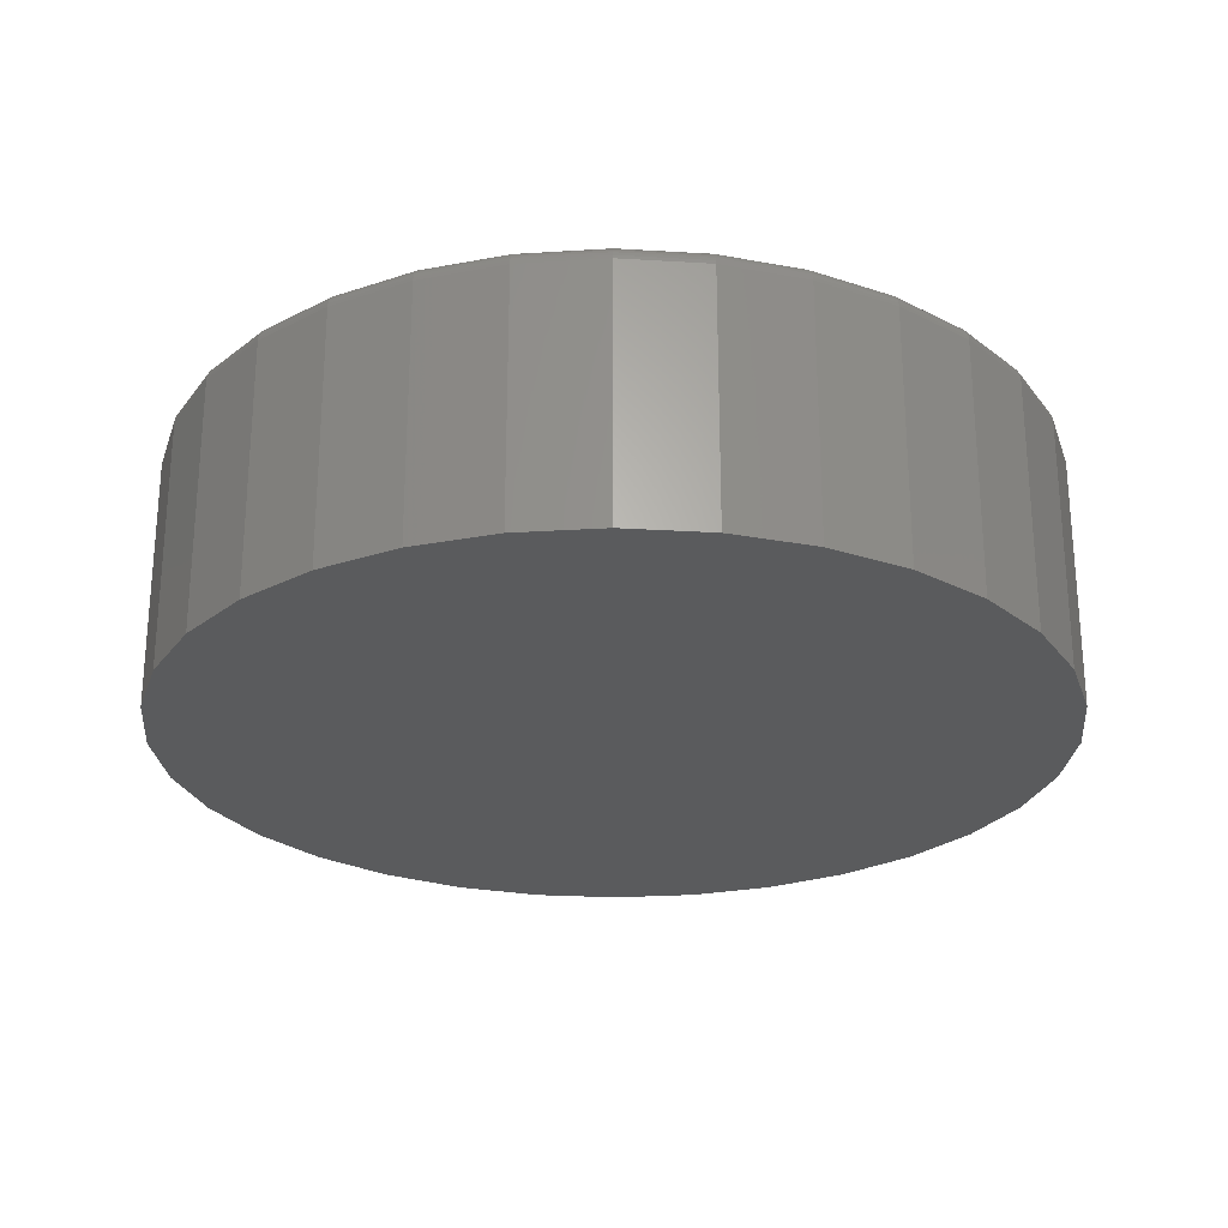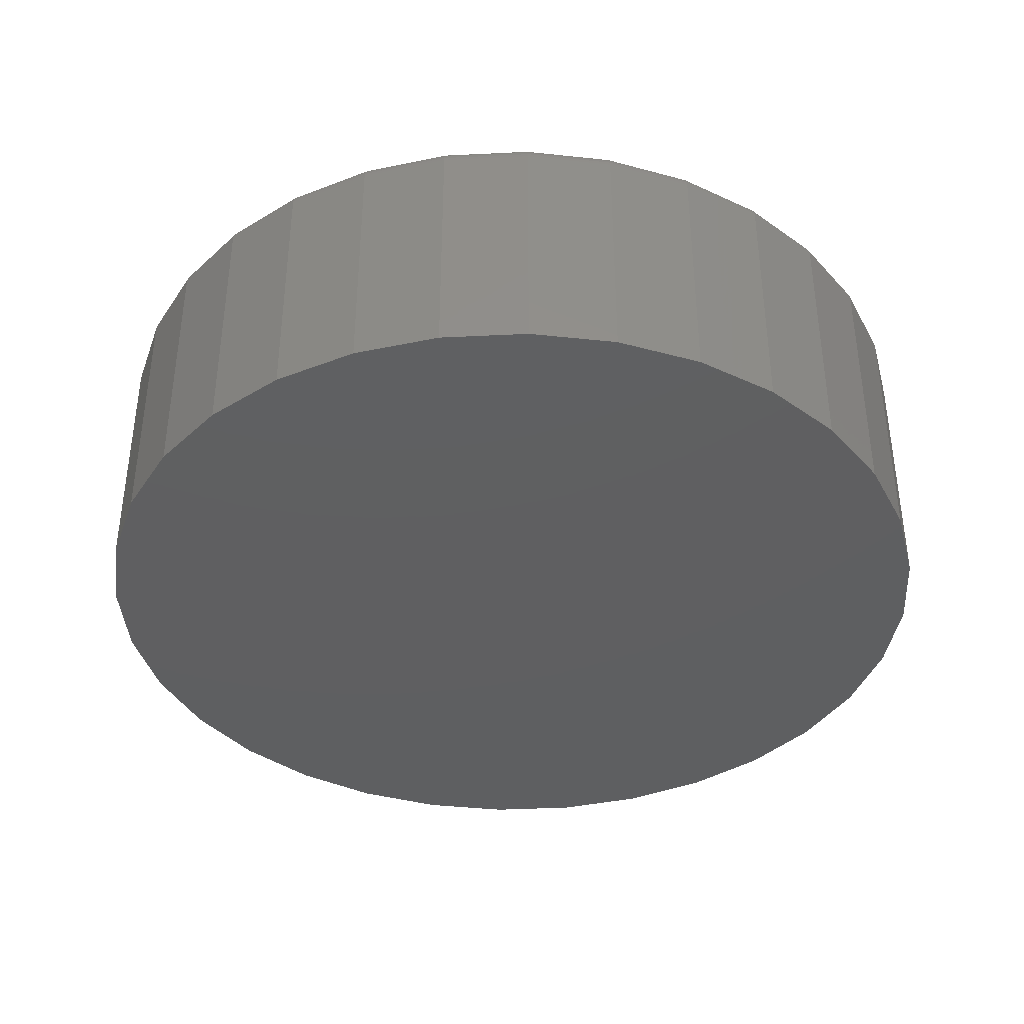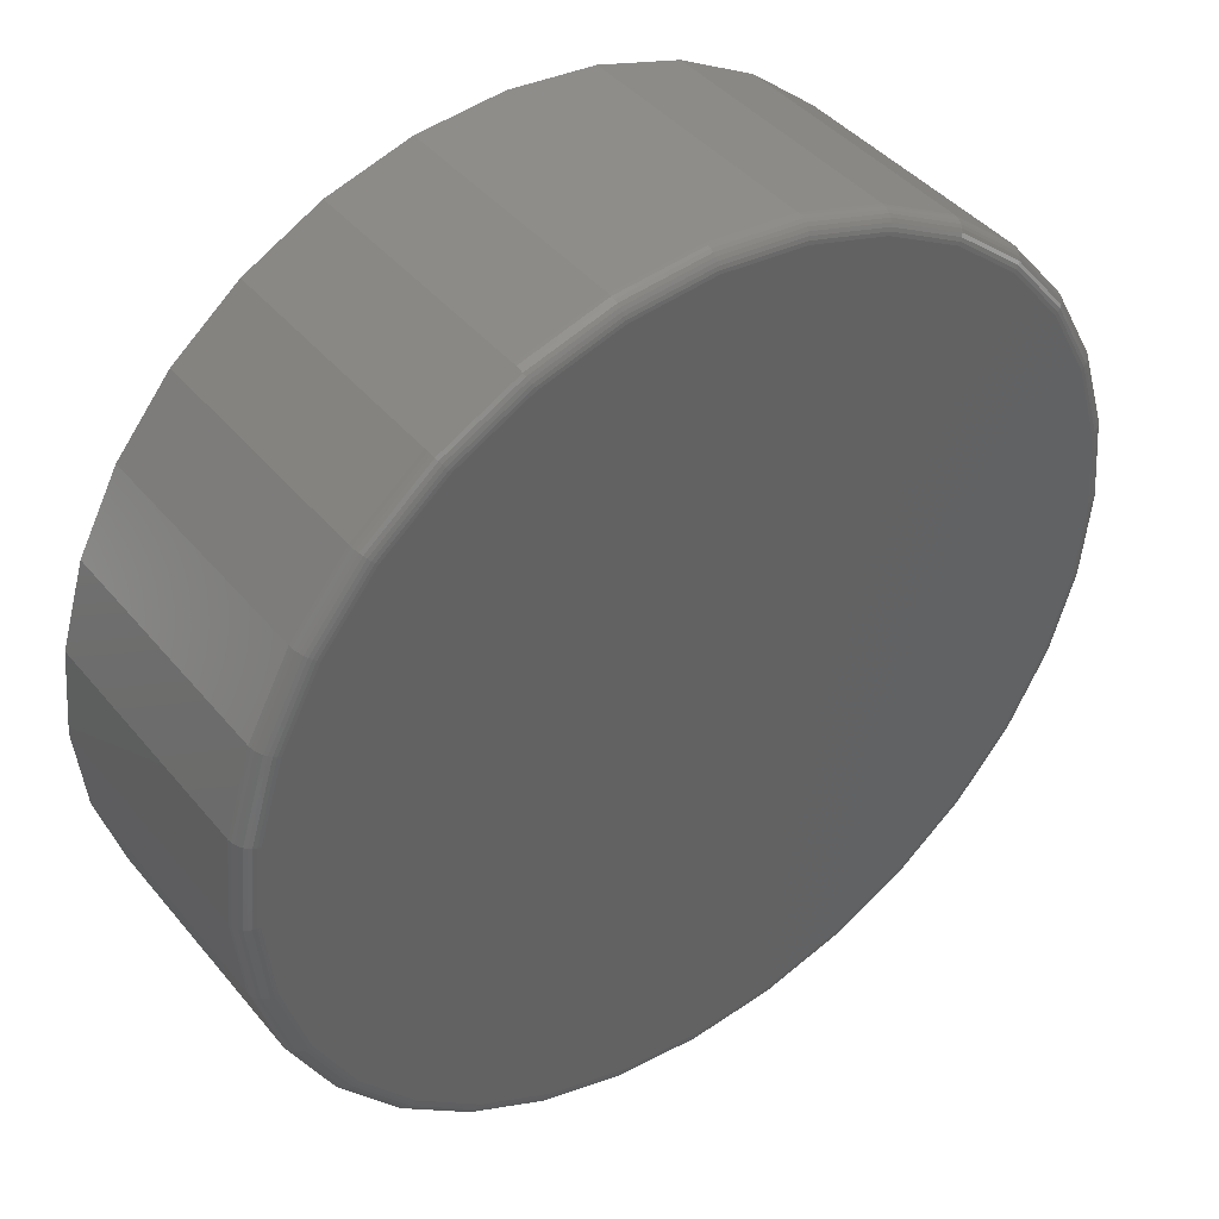
<metadata>
{"format":"stl","ext":"stl","renderer":"f3d","projection":"perspective","resolution":1024,"background":"white","views":[{"elev":-25.5,"azim":-179.9,"up":"+Z"},{"elev":-38.8,"azim":110.4,"up":"+Z"},{"elev":42.0,"azim":-36.0,"up":"+Y"}]}
</metadata>
<code>
# stl→obj: 320 verts, 636 faces
v 0.4549 0.175 0.1172
v 0.5264 0.175 0.1172
v 0.4906 0.1785 0.1172
v 0.4205 0.1646 0.1172
v 0.5608 0.1646 0.1172
v 0.5608 -0.1741 0.1172
v 0.4549 -0.1846 0.1172
v 0.5264 -0.1846 0.1172
v 0.4906 -0.1881 0.1172
v 0.5925 0.1476 0.1172
v 0.3888 0.1476 0.1172
v 0.6202 0.1248 0.1172
v 0.361 0.1248 0.1172
v 0.643 0.09707 0.1172
v 0.3382 0.09707 0.1172
v 0.66 0.06538 0.1172
v 0.3213 0.06538 0.1172
v 0.6704 0.03099 0.1172
v 0.3108 0.03099 0.1172
v 0.6739 -0.00477 0.1172
v 0.3073 -0.00477 0.1172
v 0.6704 -0.04053 0.1172
v 0.3108 -0.04053 0.1172
v 0.66 -0.07492 0.1172
v 0.3213 -0.07492 0.1172
v 0.643 -0.1066 0.1172
v 0.3382 -0.1066 0.1172
v 0.6202 -0.1344 0.1172
v 0.361 -0.1344 0.1172
v 0.5925 -0.1572 0.1172
v 0.3888 -0.1572 0.1172
v 0.4205 -0.1741 0.1172
v 0.6817 -0.00477 0
v 0.6817 -0.00477 0.1094
v 0.6781 -0.04206 0
v 0.6781 -0.04206 0.1094
v 0.6672 -0.07791 0
v 0.6672 -0.07791 0.1094
v 0.6495 -0.1109 0
v 0.6495 -0.1109 0.1094
v 0.6258 -0.1399 0
v 0.6258 -0.1399 0.1094
v 0.5968 -0.1637 0
v 0.5968 -0.1637 0.1094
v 0.5638 -0.1813 0
v 0.5638 -0.1813 0.1094
v 0.5279 -0.1922 0
v 0.5279 -0.1922 0.1094
v 0.4906 -0.1959 0
v 0.4906 -0.1959 0.1094
v 0.4533 -0.1922 0
v 0.4533 -0.1922 0.1094
v 0.4175 -0.1813 0
v 0.4175 -0.1813 0.1094
v 0.3844 -0.1637 0
v 0.3844 -0.1637 0.1094
v 0.3555 -0.1399 0
v 0.3555 -0.1399 0.1094
v 0.3317 -0.1109 0
v 0.3317 -0.1109 0.1094
v 0.3141 -0.07791 0
v 0.3141 -0.07791 0.1094
v 0.3032 -0.04206 0
v 0.3032 -0.04206 0.1094
v 0.2995 -0.00477 0
v 0.2995 -0.00477 0.1094
v 0.3032 0.03252 0
v 0.3032 0.03252 0.1094
v 0.3141 0.06837 0
v 0.3141 0.06837 0.1094
v 0.3317 0.1014 0
v 0.3317 0.1014 0.1094
v 0.3555 0.1304 0
v 0.3555 0.1304 0.1094
v 0.3844 0.1541 0
v 0.3844 0.1541 0.1094
v 0.4175 0.1718 0
v 0.4175 0.1718 0.1094
v 0.4533 0.1827 0
v 0.4533 0.1827 0.1094
v 0.4906 0.1863 0
v 0.4906 0.1863 0.1094
v 0.5279 0.1827 0
v 0.5279 0.1827 0.1094
v 0.5638 0.1718 0
v 0.5638 0.1718 0.1094
v 0.5968 0.1541 0
v 0.5968 0.1541 0.1094
v 0.6258 0.1304 0
v 0.6258 0.1304 0.1094
v 0.6495 0.1014 0
v 0.6495 0.1014 0.1094
v 0.6672 0.06837 0
v 0.6672 0.06837 0.1094
v 0.6781 0.03252 0
v 0.6781 0.03252 0.1094
v 0.3058 -0.00477 0.117
v 0.3093 0.03129 0.117
v 0.3043 -0.00477 0.1166
v 0.3079 0.03157 0.1166
v 0.303 -0.00477 0.1159
v 0.3066 0.03184 0.1159
v 0.3018 -0.00477 0.1149
v 0.3054 0.03207 0.1149
v 0.3008 -0.00477 0.1137
v 0.3045 0.03226 0.1137
v 0.3001 -0.00477 0.1124
v 0.3038 0.0324 0.1124
v 0.2997 -0.00477 0.1109
v 0.3033 0.03249 0.1109
v 0.6719 0.03129 0.117
v 0.6755 -0.00477 0.117
v 0.6733 0.03157 0.1166
v 0.6769 -0.00477 0.1166
v 0.6747 0.03184 0.1159
v 0.6783 -0.00477 0.1159
v 0.6758 0.03207 0.1149
v 0.6795 -0.00477 0.1149
v 0.6768 0.03226 0.1137
v 0.6804 -0.00477 0.1137
v 0.6775 0.0324 0.1124
v 0.6811 -0.00477 0.1124
v 0.6779 0.03249 0.1109
v 0.6816 -0.00477 0.1109
v 0.6614 0.06596 0.117
v 0.6627 0.06652 0.1166
v 0.664 0.06704 0.1159
v 0.6651 0.06749 0.1149
v 0.666 0.06786 0.1137
v 0.6666 0.06814 0.1124
v 0.6671 0.06831 0.1109
v 0.6443 0.09792 0.117
v 0.6455 0.09873 0.1166
v 0.6466 0.09948 0.1159
v 0.6476 0.1001 0.1149
v 0.6484 0.1007 0.1137
v 0.649 0.1011 0.1124
v 0.6494 0.1013 0.1109
v 0.6213 0.1259 0.117
v 0.6224 0.127 0.1166
v 0.6233 0.1279 0.1159
v 0.6241 0.1288 0.1149
v 0.6248 0.1294 0.1137
v 0.6253 0.13 0.1124
v 0.6257 0.1303 0.1109
v 0.5933 0.1489 0.117
v 0.5941 0.1501 0.1166
v 0.5949 0.1513 0.1159
v 0.5955 0.1522 0.1149
v 0.5961 0.153 0.1137
v 0.5965 0.1536 0.1124
v 0.5967 0.154 0.1109
v 0.5614 0.166 0.117
v 0.5619 0.1673 0.1166
v 0.5624 0.1686 0.1159
v 0.5629 0.1697 0.1149
v 0.5633 0.1706 0.1137
v 0.5635 0.1713 0.1124
v 0.5637 0.1717 0.1109
v 0.5267 0.1765 0.117
v 0.527 0.1779 0.1166
v 0.5272 0.1793 0.1159
v 0.5275 0.1804 0.1149
v 0.5277 0.1814 0.1137
v 0.5278 0.1821 0.1124
v 0.5279 0.1825 0.1109
v 0.4906 0.1801 0.117
v 0.4906 0.1815 0.1166
v 0.4906 0.1829 0.1159
v 0.4906 0.1841 0.1149
v 0.4906 0.185 0.1137
v 0.4906 0.1858 0.1124
v 0.4906 0.1862 0.1109
v 0.4546 0.1765 0.117
v 0.4543 0.1779 0.1166
v 0.454 0.1793 0.1159
v 0.4538 0.1804 0.1149
v 0.4536 0.1814 0.1137
v 0.4535 0.1821 0.1124
v 0.4534 0.1825 0.1109
v 0.4199 0.166 0.117
v 0.4193 0.1673 0.1166
v 0.4188 0.1686 0.1159
v 0.4184 0.1697 0.1149
v 0.418 0.1706 0.1137
v 0.4177 0.1713 0.1124
v 0.4175 0.1717 0.1109
v 0.3879 0.1489 0.117
v 0.3871 0.1501 0.1166
v 0.3864 0.1513 0.1159
v 0.3857 0.1522 0.1149
v 0.3852 0.153 0.1137
v 0.3848 0.1536 0.1124
v 0.3845 0.154 0.1109
v 0.3599 0.1259 0.117
v 0.3589 0.127 0.1166
v 0.3579 0.1279 0.1159
v 0.3571 0.1288 0.1149
v 0.3564 0.1294 0.1137
v 0.3559 0.13 0.1124
v 0.3556 0.1303 0.1109
v 0.3369 0.09792 0.117
v 0.3357 0.09873 0.1166
v 0.3346 0.09948 0.1159
v 0.3336 0.1001 0.1149
v 0.3328 0.1007 0.1137
v 0.3322 0.1011 0.1124
v 0.3318 0.1013 0.1109
v 0.3199 0.06596 0.117
v 0.3185 0.06652 0.1166
v 0.3173 0.06704 0.1159
v 0.3162 0.06749 0.1149
v 0.3153 0.06786 0.1137
v 0.3146 0.06814 0.1124
v 0.3142 0.06831 0.1109
v 0.6719 -0.04083 0.117
v 0.6733 -0.04111 0.1166
v 0.6747 -0.04138 0.1159
v 0.6758 -0.04161 0.1149
v 0.6768 -0.0418 0.1137
v 0.6775 -0.04194 0.1124
v 0.6779 -0.04203 0.1109
v 0.3093 -0.04083 0.117
v 0.3079 -0.04111 0.1166
v 0.3066 -0.04138 0.1159
v 0.3054 -0.04161 0.1149
v 0.3045 -0.0418 0.1137
v 0.3038 -0.04194 0.1124
v 0.3033 -0.04203 0.1109
v 0.3199 -0.0755 0.117
v 0.3185 -0.07606 0.1166
v 0.3173 -0.07658 0.1159
v 0.3162 -0.07703 0.1149
v 0.3153 -0.0774 0.1137
v 0.3146 -0.07768 0.1124
v 0.3142 -0.07785 0.1109
v 0.3369 -0.1075 0.117
v 0.3357 -0.1083 0.1166
v 0.3346 -0.109 0.1159
v 0.3336 -0.1097 0.1149
v 0.3328 -0.1102 0.1137
v 0.3322 -0.1106 0.1124
v 0.3318 -0.1109 0.1109
v 0.3599 -0.1355 0.117
v 0.3589 -0.1365 0.1166
v 0.3579 -0.1375 0.1159
v 0.3571 -0.1383 0.1149
v 0.3564 -0.139 0.1137
v 0.3559 -0.1395 0.1124
v 0.3556 -0.1398 0.1109
v 0.3879 -0.1585 0.117
v 0.3871 -0.1597 0.1166
v 0.3864 -0.1608 0.1159
v 0.3857 -0.1618 0.1149
v 0.3852 -0.1626 0.1137
v 0.3848 -0.1632 0.1124
v 0.3845 -0.1636 0.1109
v 0.4199 -0.1755 0.117
v 0.4193 -0.1769 0.1166
v 0.4188 -0.1781 0.1159
v 0.4184 -0.1792 0.1149
v 0.418 -0.1801 0.1137
v 0.4177 -0.1808 0.1124
v 0.4175 -0.1812 0.1109
v 0.4546 -0.186 0.117
v 0.4543 -0.1875 0.1166
v 0.454 -0.1888 0.1159
v 0.4538 -0.19 0.1149
v 0.4536 -0.1909 0.1137
v 0.4535 -0.1916 0.1124
v 0.4534 -0.1921 0.1109
v 0.4906 -0.1896 0.117
v 0.4906 -0.1911 0.1166
v 0.4906 -0.1924 0.1159
v 0.4906 -0.1936 0.1149
v 0.4906 -0.1946 0.1137
v 0.4906 -0.1953 0.1124
v 0.4906 -0.1957 0.1109
v 0.5267 -0.186 0.117
v 0.527 -0.1875 0.1166
v 0.5272 -0.1888 0.1159
v 0.5275 -0.19 0.1149
v 0.5277 -0.1909 0.1137
v 0.5278 -0.1916 0.1124
v 0.5279 -0.1921 0.1109
v 0.5614 -0.1755 0.117
v 0.5619 -0.1769 0.1166
v 0.5624 -0.1781 0.1159
v 0.5629 -0.1792 0.1149
v 0.5633 -0.1801 0.1137
v 0.5635 -0.1808 0.1124
v 0.5637 -0.1812 0.1109
v 0.5933 -0.1585 0.117
v 0.5941 -0.1597 0.1166
v 0.5949 -0.1608 0.1159
v 0.5955 -0.1618 0.1149
v 0.5961 -0.1626 0.1137
v 0.5965 -0.1632 0.1124
v 0.5967 -0.1636 0.1109
v 0.6213 -0.1355 0.117
v 0.6224 -0.1365 0.1166
v 0.6233 -0.1375 0.1159
v 0.6241 -0.1383 0.1149
v 0.6248 -0.139 0.1137
v 0.6253 -0.1395 0.1124
v 0.6257 -0.1398 0.1109
v 0.6443 -0.1075 0.117
v 0.6455 -0.1083 0.1166
v 0.6466 -0.109 0.1159
v 0.6476 -0.1097 0.1149
v 0.6484 -0.1102 0.1137
v 0.649 -0.1106 0.1124
v 0.6494 -0.1109 0.1109
v 0.6614 -0.0755 0.117
v 0.6627 -0.07606 0.1166
v 0.664 -0.07658 0.1159
v 0.6651 -0.07703 0.1149
v 0.666 -0.0774 0.1137
v 0.6666 -0.07768 0.1124
v 0.6671 -0.07785 0.1109
f 1 2 3
f 2 1 4
f 2 4 5
f 6 7 8
f 8 7 9
f 5 4 10
f 10 4 11
f 10 11 12
f 12 11 13
f 12 13 14
f 14 13 15
f 14 15 16
f 16 15 17
f 16 17 18
f 18 17 19
f 18 19 20
f 20 19 21
f 20 21 22
f 22 21 23
f 22 23 24
f 24 23 25
f 24 25 26
f 26 25 27
f 26 27 28
f 28 27 29
f 28 29 30
f 30 29 31
f 30 31 6
f 6 31 32
f 6 32 7
f 33 34 35
f 35 34 36
f 35 36 37
f 37 36 38
f 37 38 39
f 39 38 40
f 39 40 41
f 41 40 42
f 41 42 43
f 43 42 44
f 43 44 45
f 45 44 46
f 45 46 47
f 47 46 48
f 47 48 49
f 49 48 50
f 49 50 51
f 51 50 52
f 51 52 53
f 53 52 54
f 53 54 55
f 55 54 56
f 55 56 57
f 57 56 58
f 57 58 59
f 59 58 60
f 59 60 61
f 61 60 62
f 61 62 63
f 63 62 64
f 63 64 65
f 65 64 66
f 65 66 67
f 67 66 68
f 67 68 69
f 69 68 70
f 69 70 71
f 71 70 72
f 71 72 73
f 73 72 74
f 73 74 75
f 75 74 76
f 75 76 77
f 77 76 78
f 77 78 79
f 79 78 80
f 79 80 81
f 81 80 82
f 81 82 83
f 83 82 84
f 83 84 85
f 85 84 86
f 85 86 87
f 87 86 88
f 87 88 89
f 89 88 90
f 89 90 91
f 91 90 92
f 91 92 93
f 93 92 94
f 93 94 95
f 95 94 96
f 95 96 33
f 33 96 34
f 21 19 97
f 97 19 98
f 97 98 99
f 99 98 100
f 99 100 101
f 101 100 102
f 101 102 103
f 103 102 104
f 103 104 105
f 105 104 106
f 105 106 107
f 107 106 108
f 107 108 109
f 109 108 110
f 109 110 66
f 66 110 68
f 18 20 111
f 111 20 112
f 111 112 113
f 113 112 114
f 113 114 115
f 115 114 116
f 115 116 117
f 117 116 118
f 117 118 119
f 119 118 120
f 119 120 121
f 121 120 122
f 121 122 123
f 123 122 124
f 123 124 96
f 96 124 34
f 16 18 125
f 125 18 111
f 125 111 126
f 126 111 113
f 126 113 127
f 127 113 115
f 127 115 128
f 128 115 117
f 128 117 129
f 129 117 119
f 129 119 130
f 130 119 121
f 130 121 131
f 131 121 123
f 131 123 94
f 94 123 96
f 14 16 132
f 132 16 125
f 132 125 133
f 133 125 126
f 133 126 134
f 134 126 127
f 134 127 135
f 135 127 128
f 135 128 136
f 136 128 129
f 136 129 137
f 137 129 130
f 137 130 138
f 138 130 131
f 138 131 92
f 92 131 94
f 12 14 139
f 139 14 132
f 139 132 140
f 140 132 133
f 140 133 141
f 141 133 134
f 141 134 142
f 142 134 135
f 142 135 143
f 143 135 136
f 143 136 144
f 144 136 137
f 144 137 145
f 145 137 138
f 145 138 90
f 90 138 92
f 10 12 146
f 146 12 139
f 146 139 147
f 147 139 140
f 147 140 148
f 148 140 141
f 148 141 149
f 149 141 142
f 149 142 150
f 150 142 143
f 150 143 151
f 151 143 144
f 151 144 152
f 152 144 145
f 152 145 88
f 88 145 90
f 5 10 153
f 153 10 146
f 153 146 154
f 154 146 147
f 154 147 155
f 155 147 148
f 155 148 156
f 156 148 149
f 156 149 157
f 157 149 150
f 157 150 158
f 158 150 151
f 158 151 159
f 159 151 152
f 159 152 86
f 86 152 88
f 2 5 160
f 160 5 153
f 160 153 161
f 161 153 154
f 161 154 162
f 162 154 155
f 162 155 163
f 163 155 156
f 163 156 164
f 164 156 157
f 164 157 165
f 165 157 158
f 165 158 166
f 166 158 159
f 166 159 84
f 84 159 86
f 3 2 167
f 167 2 160
f 167 160 168
f 168 160 161
f 168 161 169
f 169 161 162
f 169 162 170
f 170 162 163
f 170 163 171
f 171 163 164
f 171 164 172
f 172 164 165
f 172 165 173
f 173 165 166
f 173 166 82
f 82 166 84
f 1 3 174
f 174 3 167
f 174 167 175
f 175 167 168
f 175 168 176
f 176 168 169
f 176 169 177
f 177 169 170
f 177 170 178
f 178 170 171
f 178 171 179
f 179 171 172
f 179 172 180
f 180 172 173
f 180 173 80
f 80 173 82
f 4 1 181
f 181 1 174
f 181 174 182
f 182 174 175
f 182 175 183
f 183 175 176
f 183 176 184
f 184 176 177
f 184 177 185
f 185 177 178
f 185 178 186
f 186 178 179
f 186 179 187
f 187 179 180
f 187 180 78
f 78 180 80
f 11 4 188
f 188 4 181
f 188 181 189
f 189 181 182
f 189 182 190
f 190 182 183
f 190 183 191
f 191 183 184
f 191 184 192
f 192 184 185
f 192 185 193
f 193 185 186
f 193 186 194
f 194 186 187
f 194 187 76
f 76 187 78
f 13 11 195
f 195 11 188
f 195 188 196
f 196 188 189
f 196 189 197
f 197 189 190
f 197 190 198
f 198 190 191
f 198 191 199
f 199 191 192
f 199 192 200
f 200 192 193
f 200 193 201
f 201 193 194
f 201 194 74
f 74 194 76
f 15 13 202
f 202 13 195
f 202 195 203
f 203 195 196
f 203 196 204
f 204 196 197
f 204 197 205
f 205 197 198
f 205 198 206
f 206 198 199
f 206 199 207
f 207 199 200
f 207 200 208
f 208 200 201
f 208 201 72
f 72 201 74
f 17 15 209
f 209 15 202
f 209 202 210
f 210 202 203
f 210 203 211
f 211 203 204
f 211 204 212
f 212 204 205
f 212 205 213
f 213 205 206
f 213 206 214
f 214 206 207
f 214 207 215
f 215 207 208
f 215 208 70
f 70 208 72
f 19 17 98
f 98 17 209
f 98 209 100
f 100 209 210
f 100 210 102
f 102 210 211
f 102 211 104
f 104 211 212
f 104 212 106
f 106 212 213
f 106 213 108
f 108 213 214
f 108 214 110
f 110 214 215
f 110 215 68
f 68 215 70
f 20 22 112
f 112 22 216
f 112 216 114
f 114 216 217
f 114 217 116
f 116 217 218
f 116 218 118
f 118 218 219
f 118 219 120
f 120 219 220
f 120 220 122
f 122 220 221
f 122 221 124
f 124 221 222
f 124 222 34
f 34 222 36
f 23 21 223
f 223 21 97
f 223 97 224
f 224 97 99
f 224 99 225
f 225 99 101
f 225 101 226
f 226 101 103
f 226 103 227
f 227 103 105
f 227 105 228
f 228 105 107
f 228 107 229
f 229 107 109
f 229 109 64
f 64 109 66
f 25 23 230
f 230 23 223
f 230 223 231
f 231 223 224
f 231 224 232
f 232 224 225
f 232 225 233
f 233 225 226
f 233 226 234
f 234 226 227
f 234 227 235
f 235 227 228
f 235 228 236
f 236 228 229
f 236 229 62
f 62 229 64
f 27 25 237
f 237 25 230
f 237 230 238
f 238 230 231
f 238 231 239
f 239 231 232
f 239 232 240
f 240 232 233
f 240 233 241
f 241 233 234
f 241 234 242
f 242 234 235
f 242 235 243
f 243 235 236
f 243 236 60
f 60 236 62
f 29 27 244
f 244 27 237
f 244 237 245
f 245 237 238
f 245 238 246
f 246 238 239
f 246 239 247
f 247 239 240
f 247 240 248
f 248 240 241
f 248 241 249
f 249 241 242
f 249 242 250
f 250 242 243
f 250 243 58
f 58 243 60
f 31 29 251
f 251 29 244
f 251 244 252
f 252 244 245
f 252 245 253
f 253 245 246
f 253 246 254
f 254 246 247
f 254 247 255
f 255 247 248
f 255 248 256
f 256 248 249
f 256 249 257
f 257 249 250
f 257 250 56
f 56 250 58
f 32 31 258
f 258 31 251
f 258 251 259
f 259 251 252
f 259 252 260
f 260 252 253
f 260 253 261
f 261 253 254
f 261 254 262
f 262 254 255
f 262 255 263
f 263 255 256
f 263 256 264
f 264 256 257
f 264 257 54
f 54 257 56
f 7 32 265
f 265 32 258
f 265 258 266
f 266 258 259
f 266 259 267
f 267 259 260
f 267 260 268
f 268 260 261
f 268 261 269
f 269 261 262
f 269 262 270
f 270 262 263
f 270 263 271
f 271 263 264
f 271 264 52
f 52 264 54
f 9 7 272
f 272 7 265
f 272 265 273
f 273 265 266
f 273 266 274
f 274 266 267
f 274 267 275
f 275 267 268
f 275 268 276
f 276 268 269
f 276 269 277
f 277 269 270
f 277 270 278
f 278 270 271
f 278 271 50
f 50 271 52
f 8 9 279
f 279 9 272
f 279 272 280
f 280 272 273
f 280 273 281
f 281 273 274
f 281 274 282
f 282 274 275
f 282 275 283
f 283 275 276
f 283 276 284
f 284 276 277
f 284 277 285
f 285 277 278
f 285 278 48
f 48 278 50
f 6 8 286
f 286 8 279
f 286 279 287
f 287 279 280
f 287 280 288
f 288 280 281
f 288 281 289
f 289 281 282
f 289 282 290
f 290 282 283
f 290 283 291
f 291 283 284
f 291 284 292
f 292 284 285
f 292 285 46
f 46 285 48
f 30 6 293
f 293 6 286
f 293 286 294
f 294 286 287
f 294 287 295
f 295 287 288
f 295 288 296
f 296 288 289
f 296 289 297
f 297 289 290
f 297 290 298
f 298 290 291
f 298 291 299
f 299 291 292
f 299 292 44
f 44 292 46
f 28 30 300
f 300 30 293
f 300 293 301
f 301 293 294
f 301 294 302
f 302 294 295
f 302 295 303
f 303 295 296
f 303 296 304
f 304 296 297
f 304 297 305
f 305 297 298
f 305 298 306
f 306 298 299
f 306 299 42
f 42 299 44
f 26 28 307
f 307 28 300
f 307 300 308
f 308 300 301
f 308 301 309
f 309 301 302
f 309 302 310
f 310 302 303
f 310 303 311
f 311 303 304
f 311 304 312
f 312 304 305
f 312 305 313
f 313 305 306
f 313 306 40
f 40 306 42
f 24 26 314
f 314 26 307
f 314 307 315
f 315 307 308
f 315 308 316
f 316 308 309
f 316 309 317
f 317 309 310
f 317 310 318
f 318 310 311
f 318 311 319
f 319 311 312
f 319 312 320
f 320 312 313
f 320 313 38
f 38 313 40
f 22 24 216
f 216 24 314
f 216 314 217
f 217 314 315
f 217 315 218
f 218 315 316
f 218 316 219
f 219 316 317
f 219 317 220
f 220 317 318
f 220 318 221
f 221 318 319
f 221 319 222
f 222 319 320
f 222 320 36
f 36 320 38
f 81 83 79
f 77 79 83
f 85 77 83
f 47 51 45
f 49 51 47
f 51 53 45
f 45 53 55
f 45 55 43
f 43 55 57
f 43 57 41
f 41 57 59
f 41 59 39
f 39 59 61
f 39 61 37
f 37 61 63
f 37 63 35
f 35 63 65
f 35 65 33
f 33 65 67
f 33 67 95
f 95 67 69
f 95 69 93
f 93 69 71
f 93 71 91
f 91 71 73
f 91 73 89
f 89 73 75
f 89 75 87
f 87 75 77
f 87 77 85

</code>
